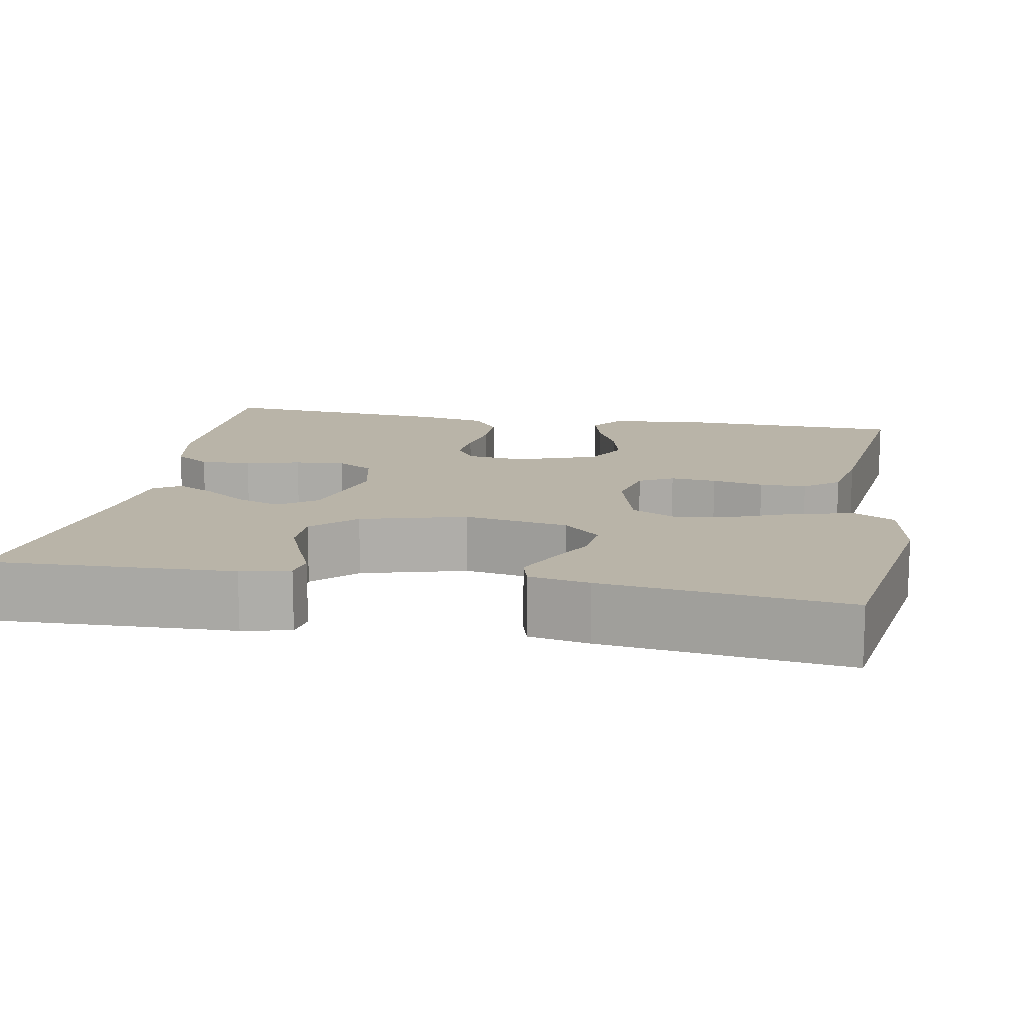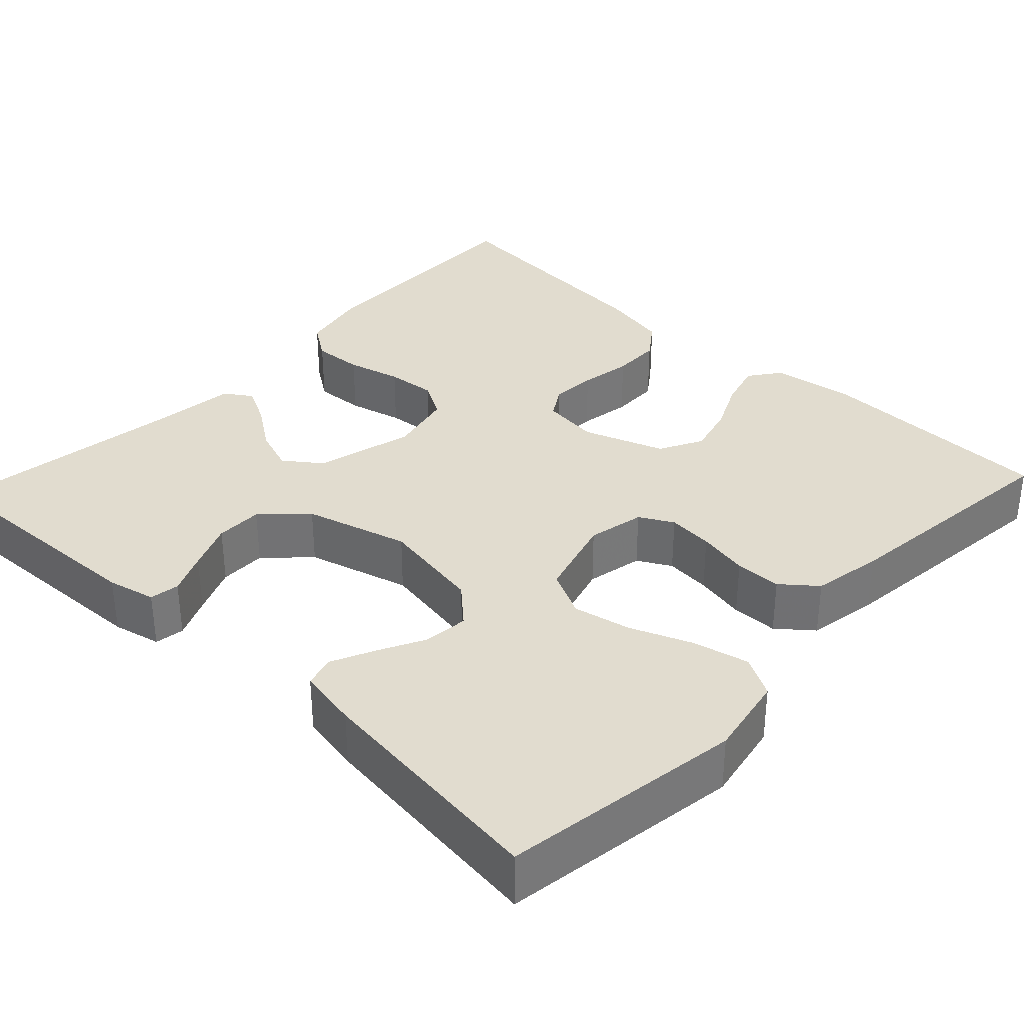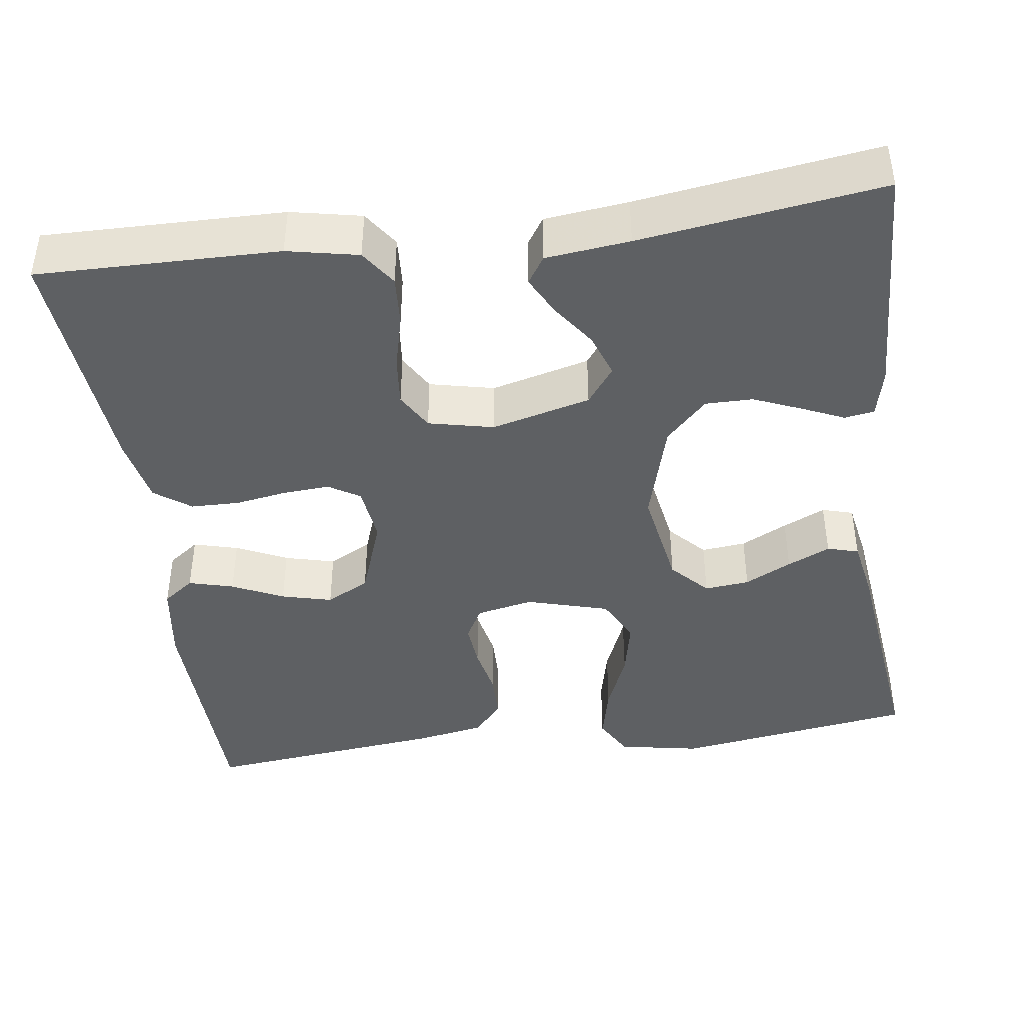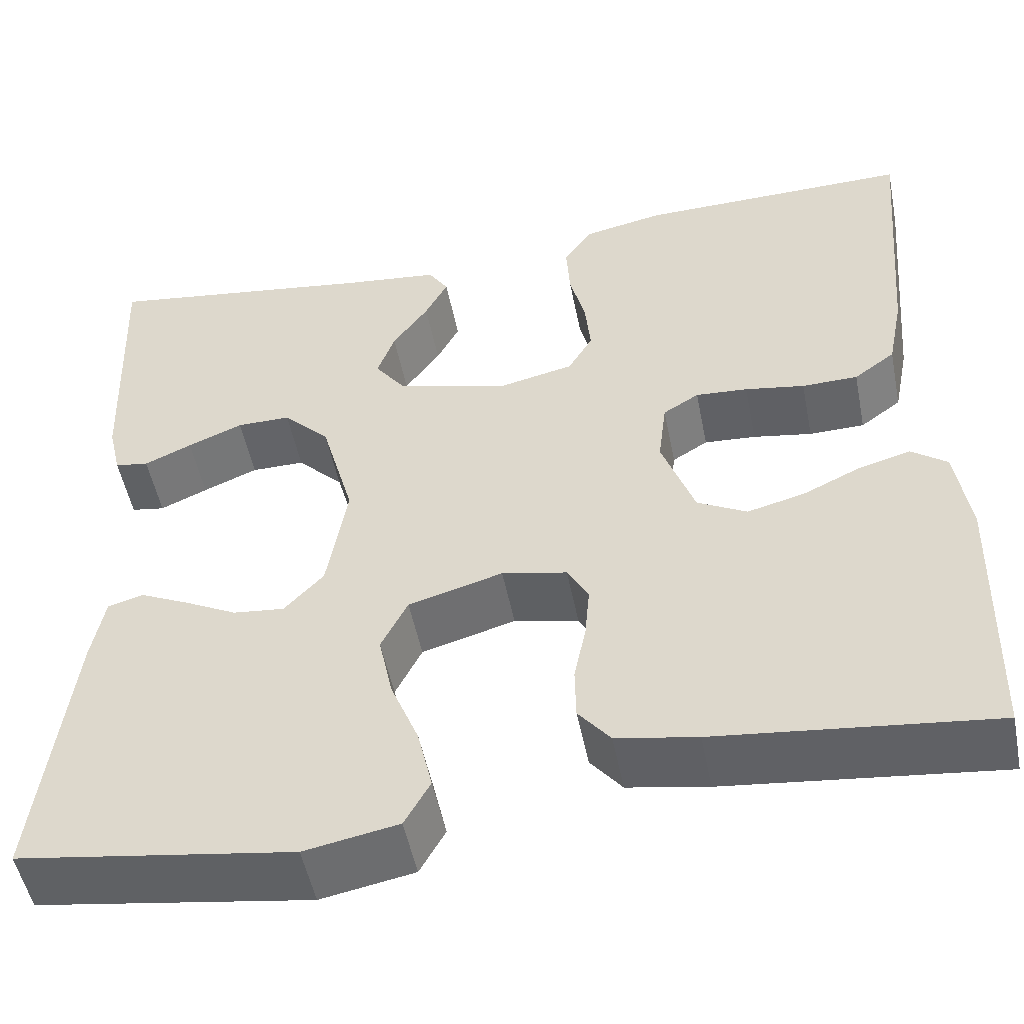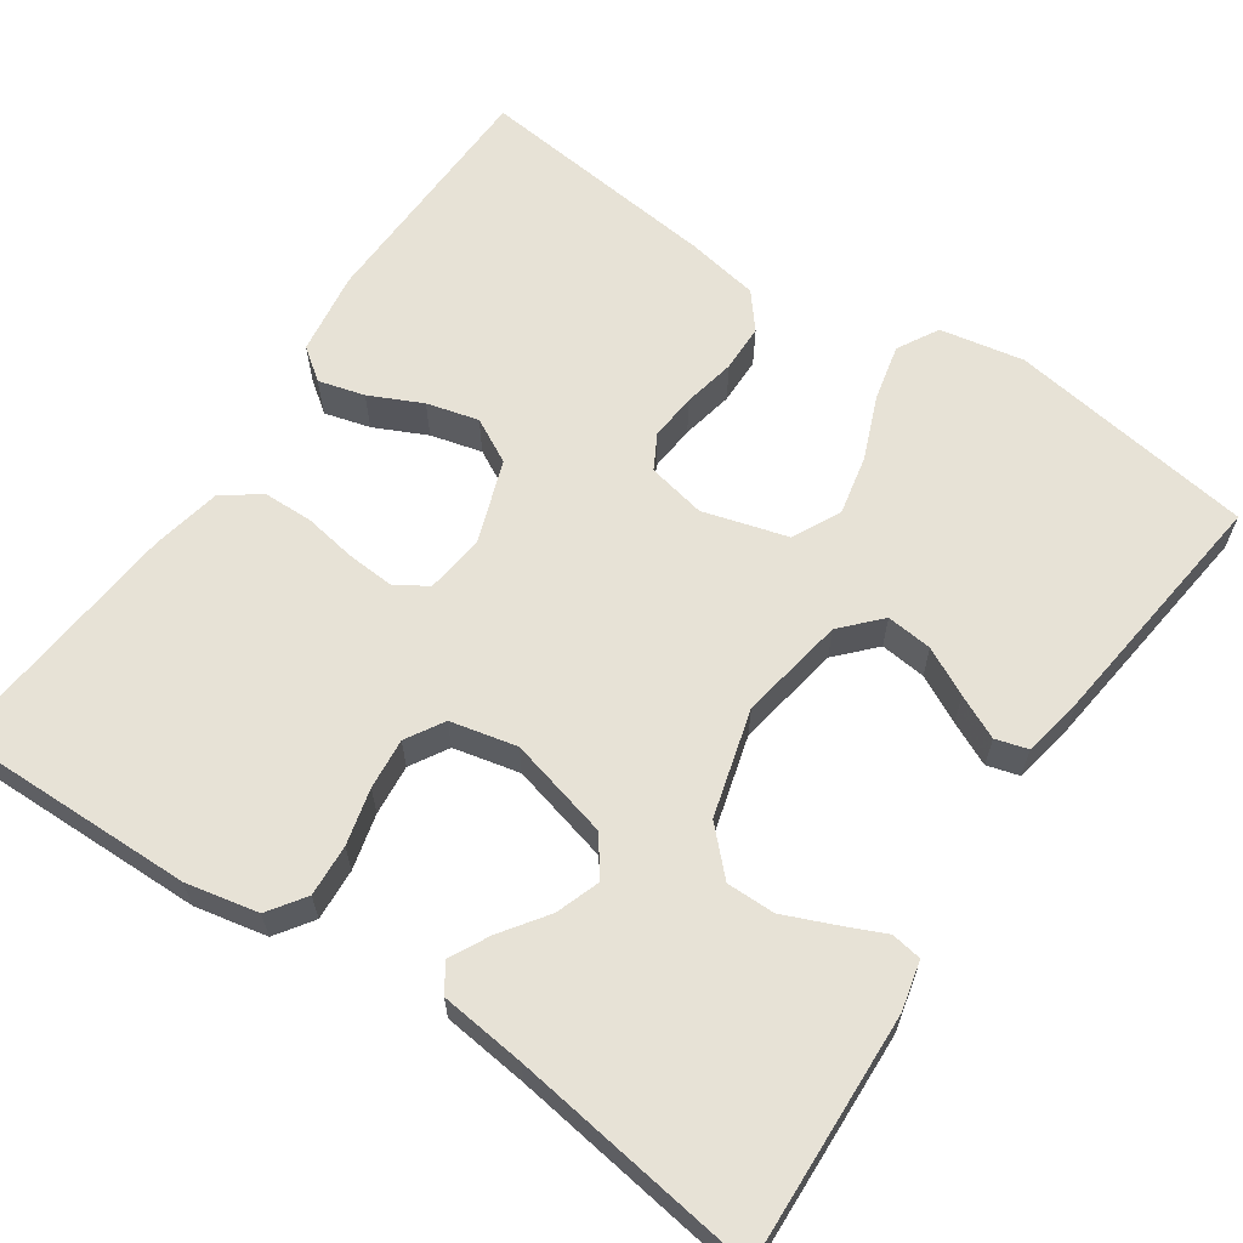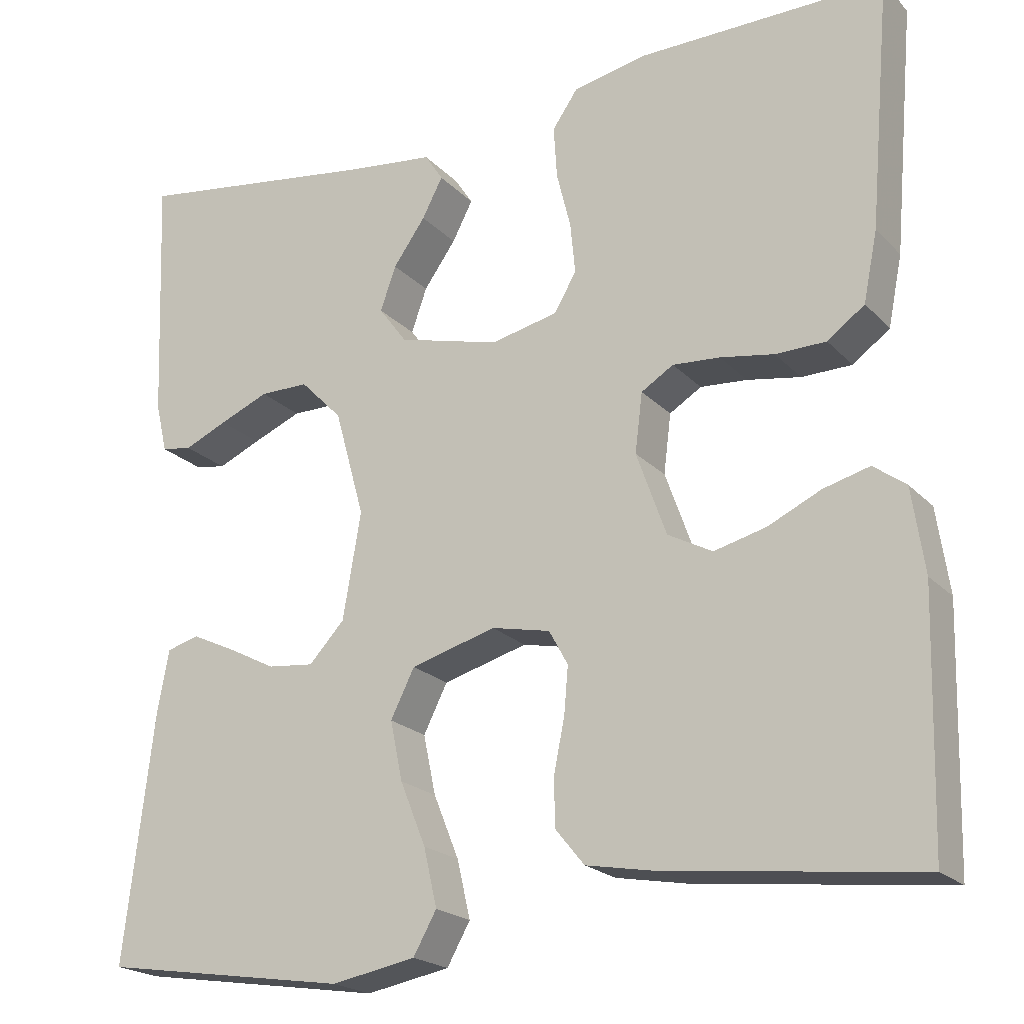
<metadata>
{"format":"obj","ext":"obj","renderer":"f3d","projection":"perspective","resolution":1024,"background":"white","views":[{"elev":13.2,"azim":100.6,"up":"+Y"},{"elev":34.5,"azim":133.2,"up":"+Y"},{"elev":-42.1,"azim":7.7,"up":"+Y"},{"elev":-51.3,"azim":-168.8,"up":"+Z"},{"elev":63.0,"azim":34.1,"up":"+Y"},{"elev":-20.8,"azim":-149.9,"up":"+Z"}]}
</metadata>
<code>
v 0.5 0.07 0.5
v 0.488 0.07 0.2
v 0.474 0.07 0.14
v 0.437 0.07 0.134
v 0.385 0.07 0.157
v 0.325 0.07 0.182
v 0.266 0.07 0.182
v 0.215 0.07 0.13
v 0.179 0.07 0
v 0.201 0.07 -0.129
v 0.244 0.07 -0.175
v 0.3 0.07 -0.169
v 0.358 0.07 -0.139
v 0.411 0.07 -0.114
v 0.45 0.07 -0.125
v 0.464 0.07 -0.2
v 0.5 0.07 -0.5
v 0.2 0.07 -0.546
v 0.098 0.07 -0.527
v 0.07 0.07 -0.477
v 0.086 0.07 -0.407
v 0.117 0.07 -0.33
v 0.132 0.07 -0.258
v 0.103 0.07 -0.2
v 0 0.07 -0.171
v -0.071 0.07 -0.186
v -0.094 0.07 -0.228
v -0.089 0.07 -0.285
v -0.076 0.07 -0.349
v -0.077 0.07 -0.407
v -0.112 0.07 -0.45
v -0.2 0.07 -0.466
v -0.5 0.07 -0.5
v -0.508 0.07 -0.2
v -0.493 0.07 -0.098
v -0.454 0.07 -0.069
v -0.398 0.07 -0.084
v -0.334 0.07 -0.114
v -0.271 0.07 -0.13
v -0.217 0.07 -0.101
v -0.181 0.07 0
v -0.19 0.07 0.072
v -0.229 0.07 0.096
v -0.286 0.07 0.092
v -0.351 0.07 0.081
v -0.412 0.07 0.082
v -0.457 0.07 0.115
v -0.474 0.07 0.2
v -0.5 0.07 0.5
v -0.2 0.07 0.496
v -0.112 0.07 0.478
v -0.081 0.07 0.433
v -0.085 0.07 0.37
v -0.102 0.07 0.302
v -0.108 0.07 0.24
v -0.081 0.07 0.194
v 0 0.07 0.176
v 0.123 0.07 0.208
v 0.157 0.07 0.254
v 0.138 0.07 0.308
v 0.099 0.07 0.363
v 0.074 0.07 0.411
v 0.096 0.07 0.445
v 0.2 0.07 0.457
v 0.5 0 0.5
v 0.488 0 0.2
v 0.474 0 0.14
v 0.437 0 0.134
v 0.385 0 0.157
v 0.325 0 0.182
v 0.266 0 0.182
v 0.215 0 0.13
v 0.179 0 0
v 0.201 0 -0.129
v 0.244 0 -0.175
v 0.3 0 -0.169
v 0.358 0 -0.139
v 0.411 0 -0.114
v 0.45 0 -0.125
v 0.464 0 -0.2
v 0.5 0 -0.5
v 0.2 0 -0.546
v 0.098 0 -0.527
v 0.07 0 -0.477
v 0.086 0 -0.407
v 0.117 0 -0.33
v 0.132 0 -0.258
v 0.103 0 -0.2
v 0 0 -0.171
v -0.071 0 -0.186
v -0.094 0 -0.228
v -0.089 0 -0.285
v -0.076 0 -0.349
v -0.077 0 -0.407
v -0.112 0 -0.45
v -0.2 0 -0.466
v -0.5 0 -0.5
v -0.508 0 -0.2
v -0.493 0 -0.098
v -0.454 0 -0.069
v -0.398 0 -0.084
v -0.334 0 -0.114
v -0.271 0 -0.13
v -0.217 0 -0.101
v -0.181 0 0
v -0.19 0 0.072
v -0.229 0 0.096
v -0.286 0 0.092
v -0.351 0 0.081
v -0.412 0 0.082
v -0.457 0 0.115
v -0.474 0 0.2
v -0.5 0 0.5
v -0.2 0 0.496
v -0.112 0 0.478
v -0.081 0 0.433
v -0.085 0 0.37
v -0.102 0 0.302
v -0.108 0 0.24
v -0.081 0 0.194
v 0 0 0.176
v 0.123 0 0.208
v 0.157 0 0.254
v 0.138 0 0.308
v 0.099 0 0.363
v 0.074 0 0.411
v 0.096 0 0.445
v 0.2 0 0.457
f 62 63 64
f 61 62 64
f 60 61 64
f 1 2 3
f 64 1 3
f 60 64 3
f 59 60 3
f 52 53 54
f 51 52 54
f 50 51 54
f 49 50 54
f 48 49 54
f 47 48 54
f 46 47 54
f 45 46 54
f 44 45 54
f 43 44 54 55
f 42 43 55 56
f 36 37 38
f 35 36 38
f 34 35 38
f 33 34 38
f 32 33 38
f 31 32 38
f 30 31 38
f 29 30 38
f 28 29 38
f 27 28 38 39
f 26 27 39 40
f 20 21 22
f 19 20 22
f 18 19 22
f 17 18 22
f 16 17 22
f 15 16 22
f 14 15 22
f 13 14 22
f 12 13 22
f 11 12 22 23
f 10 11 23 24
f 3 4 5
f 3 5 6
f 59 3 6
f 58 59 6 7
f 57 58 7 8
f 41 42 56 57
f 57 8 9
f 41 57 9
f 40 41 9
f 26 40 9
f 25 26 9
f 9 10 24 25
f 128 127 126
f 128 126 125
f 128 125 124
f 67 66 65
f 67 65 128
f 67 128 124
f 67 124 123
f 118 117 116
f 118 116 115
f 118 115 114
f 118 114 113
f 118 113 112
f 118 112 111
f 118 111 110
f 118 110 109
f 118 109 108
f 119 118 108 107
f 120 119 107 106
f 102 101 100
f 102 100 99
f 102 99 98
f 102 98 97
f 102 97 96
f 102 96 95
f 102 95 94
f 102 94 93
f 102 93 92
f 103 102 92 91
f 104 103 91 90
f 86 85 84
f 86 84 83
f 86 83 82
f 86 82 81
f 86 81 80
f 86 80 79
f 86 79 78
f 86 78 77
f 86 77 76
f 87 86 76 75
f 88 87 75 74
f 69 68 67
f 70 69 67
f 70 67 123
f 71 70 123 122
f 72 71 122 121
f 121 120 106 105
f 73 72 121
f 73 121 105
f 73 105 104
f 73 104 90
f 73 90 89
f 89 88 74 73
f 1 65 66 2
f 2 66 67 3
f 3 67 68 4
f 4 68 69 5
f 5 69 70 6
f 6 70 71 7
f 7 71 72 8
f 8 72 73 9
f 9 73 74 10
f 10 74 75 11
f 11 75 76 12
f 12 76 77 13
f 13 77 78 14
f 14 78 79 15
f 15 79 80 16
f 16 80 81 17
f 17 81 82 18
f 18 82 83 19
f 19 83 84 20
f 20 84 85 21
f 21 85 86 22
f 22 86 87 23
f 23 87 88 24
f 24 88 89 25
f 25 89 90 26
f 26 90 91 27
f 27 91 92 28
f 28 92 93 29
f 29 93 94 30
f 30 94 95 31
f 31 95 96 32
f 32 96 97 33
f 33 97 98 34
f 34 98 99 35
f 35 99 100 36
f 36 100 101 37
f 37 101 102 38
f 38 102 103 39
f 39 103 104 40
f 40 104 105 41
f 41 105 106 42
f 42 106 107 43
f 43 107 108 44
f 44 108 109 45
f 45 109 110 46
f 46 110 111 47
f 47 111 112 48
f 48 112 113 49
f 49 113 114 50
f 50 114 115 51
f 51 115 116 52
f 52 116 117 53
f 53 117 118 54
f 54 118 119 55
f 55 119 120 56
f 56 120 121 57
f 57 121 122 58
f 58 122 123 59
f 59 123 124 60
f 60 124 125 61
f 61 125 126 62
f 62 126 127 63
f 63 127 128 64
f 64 128 65 1

</code>
